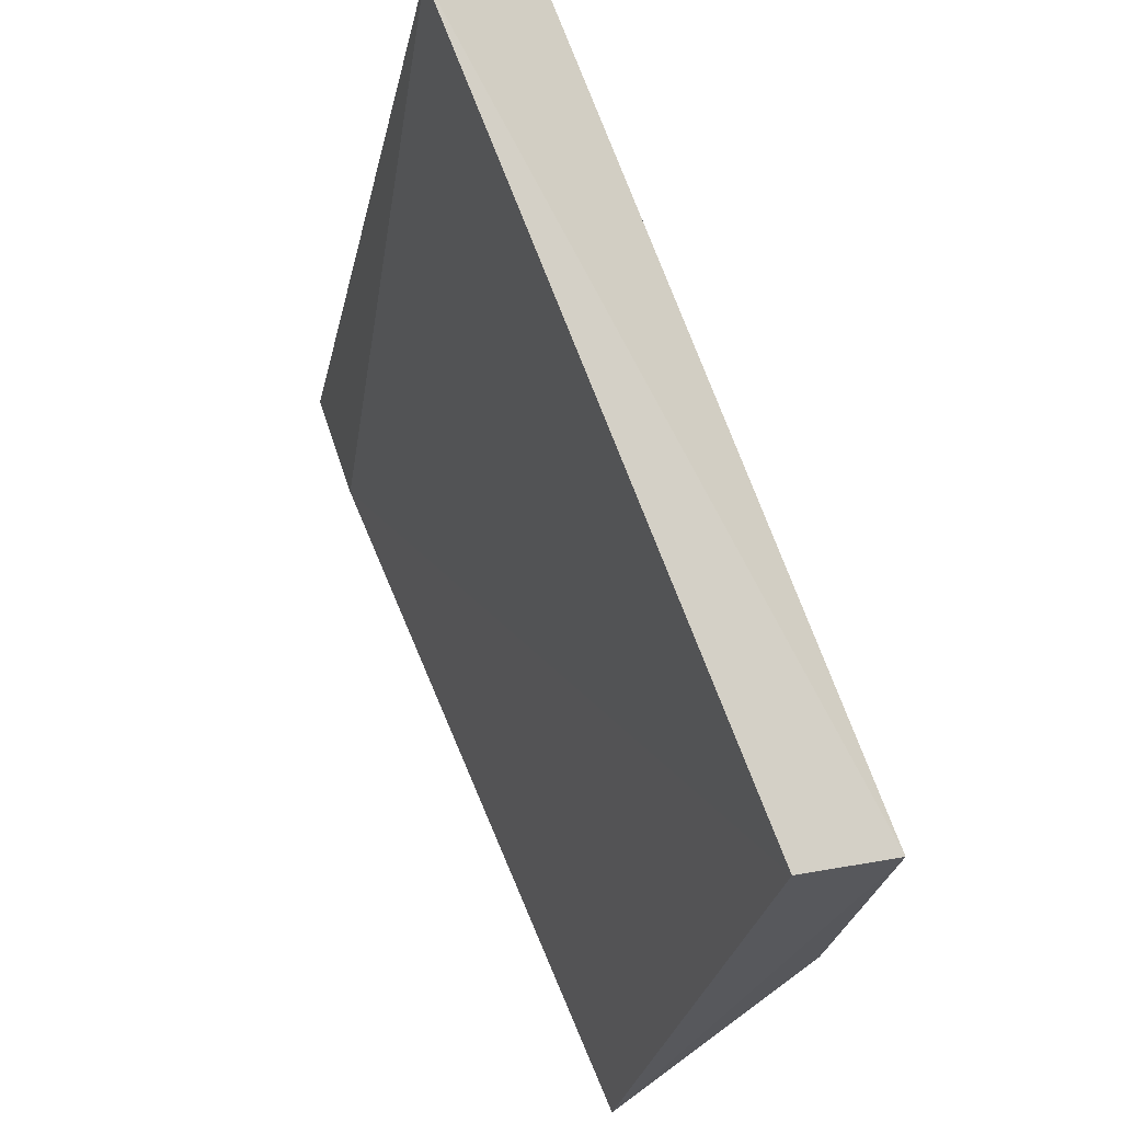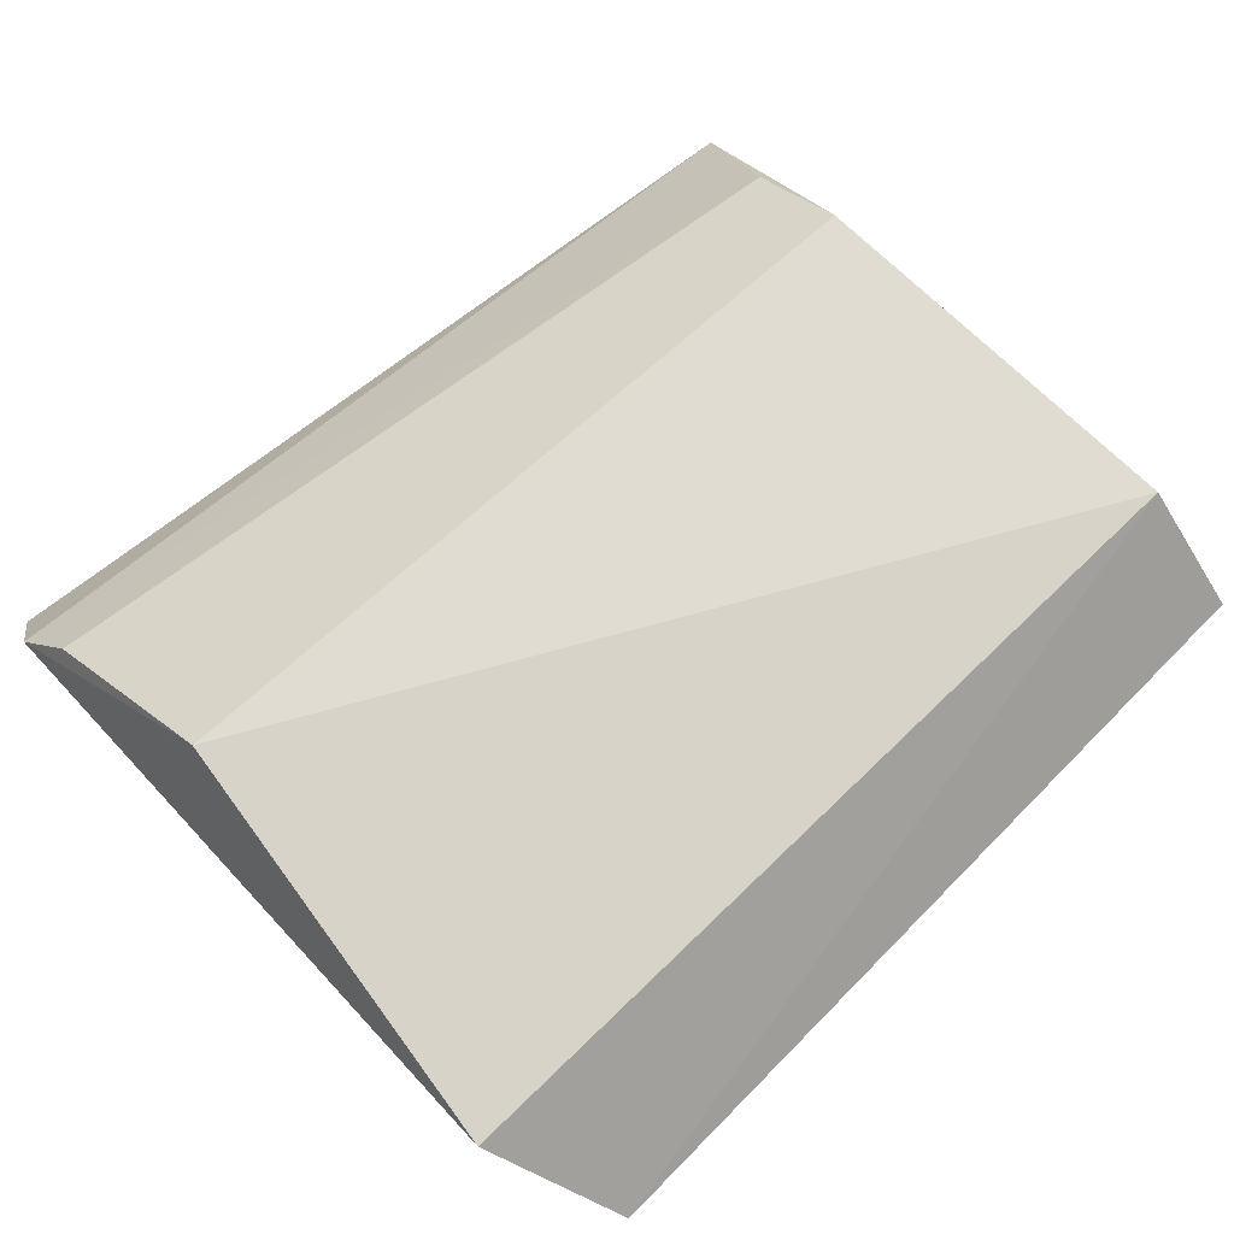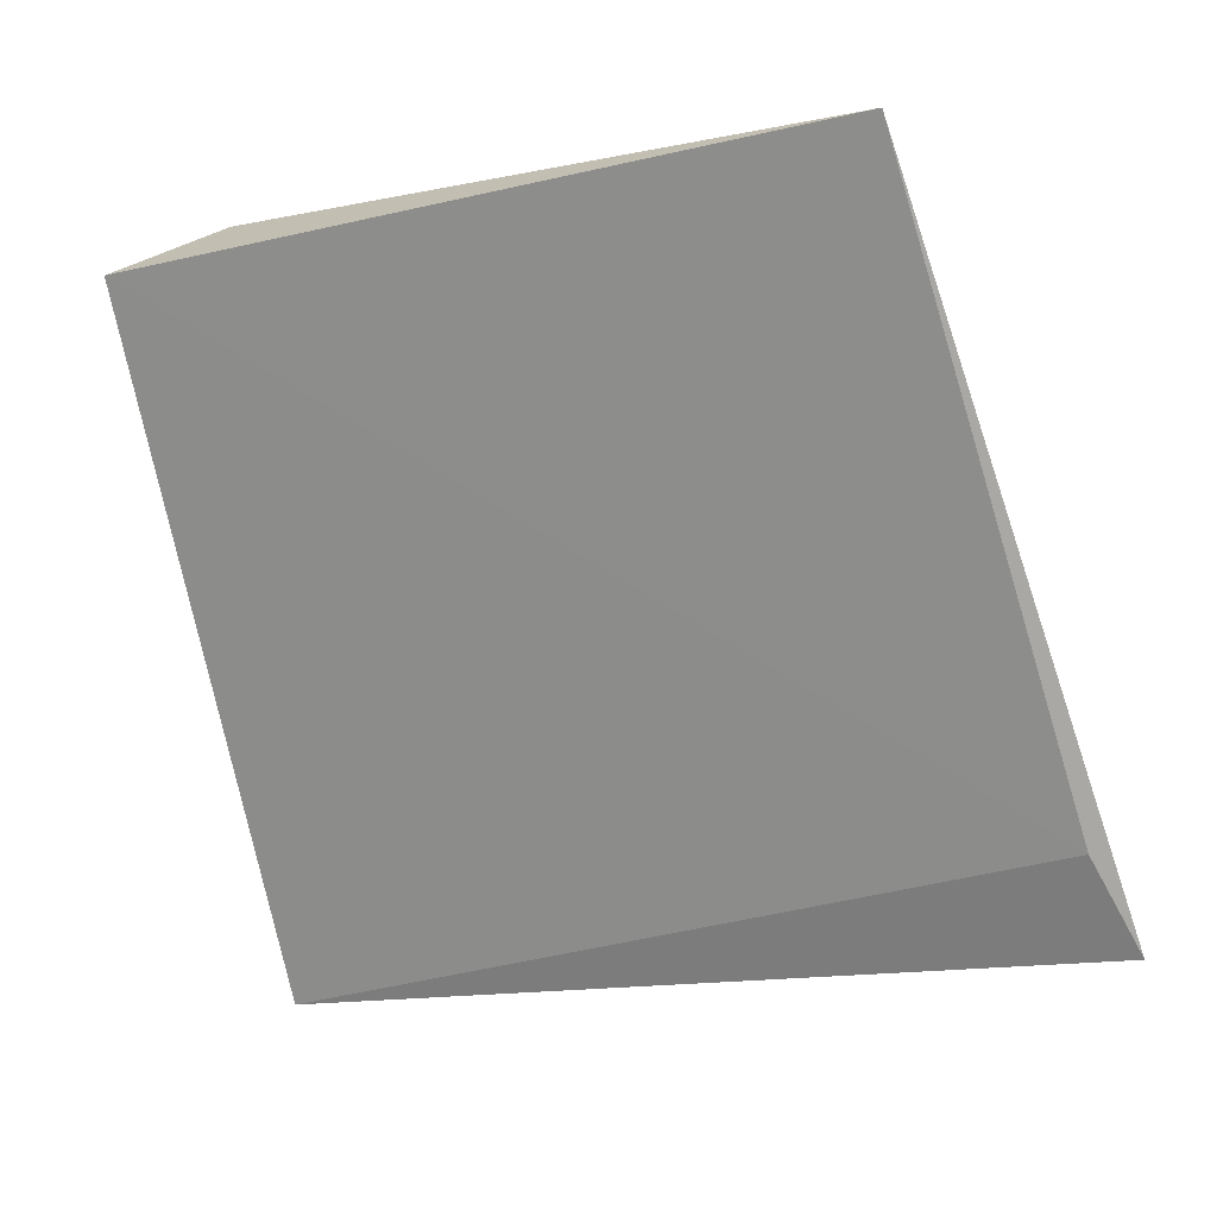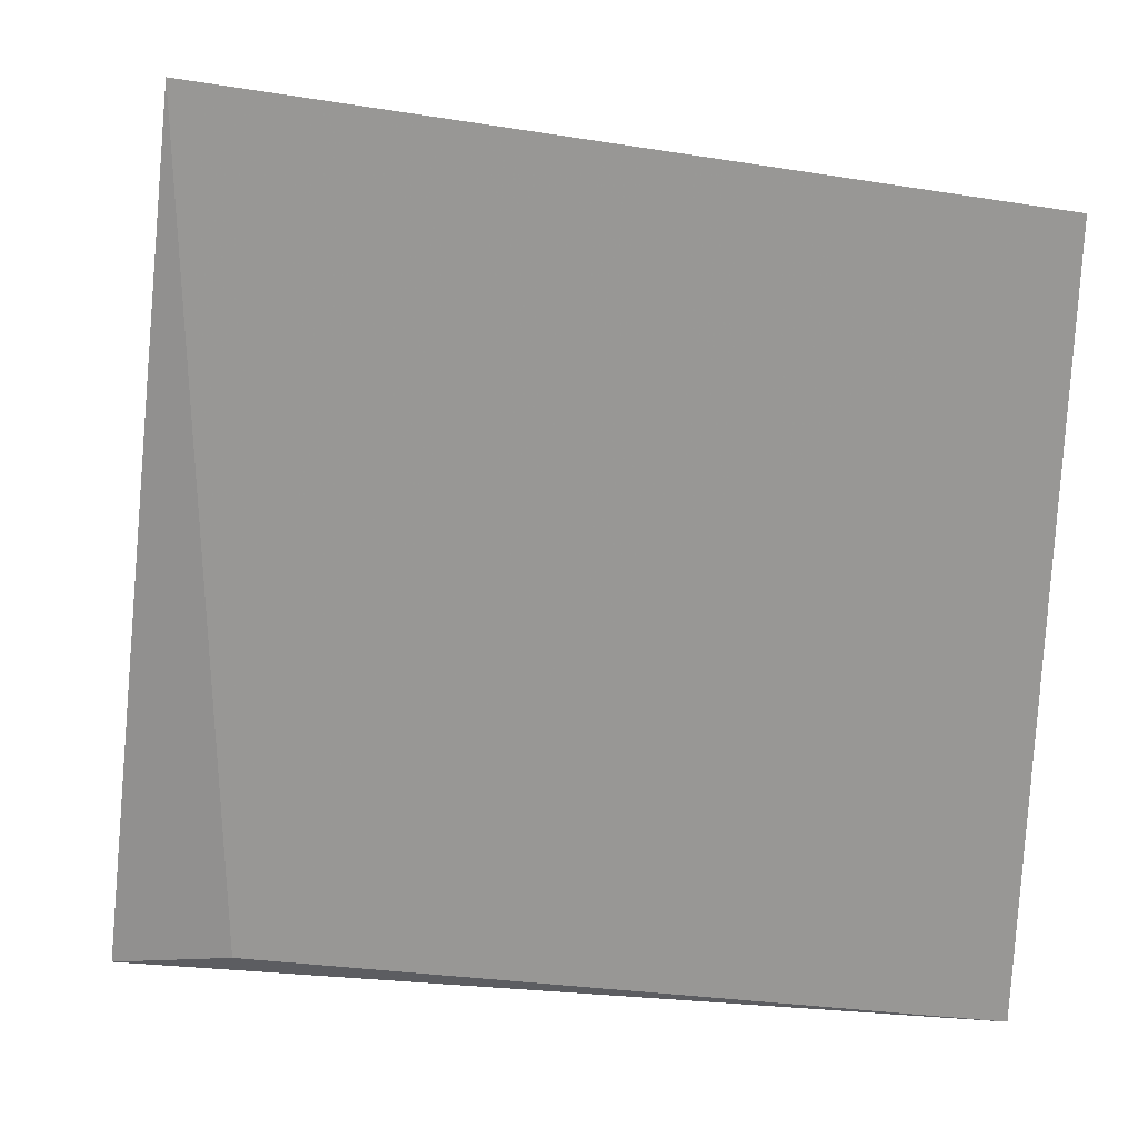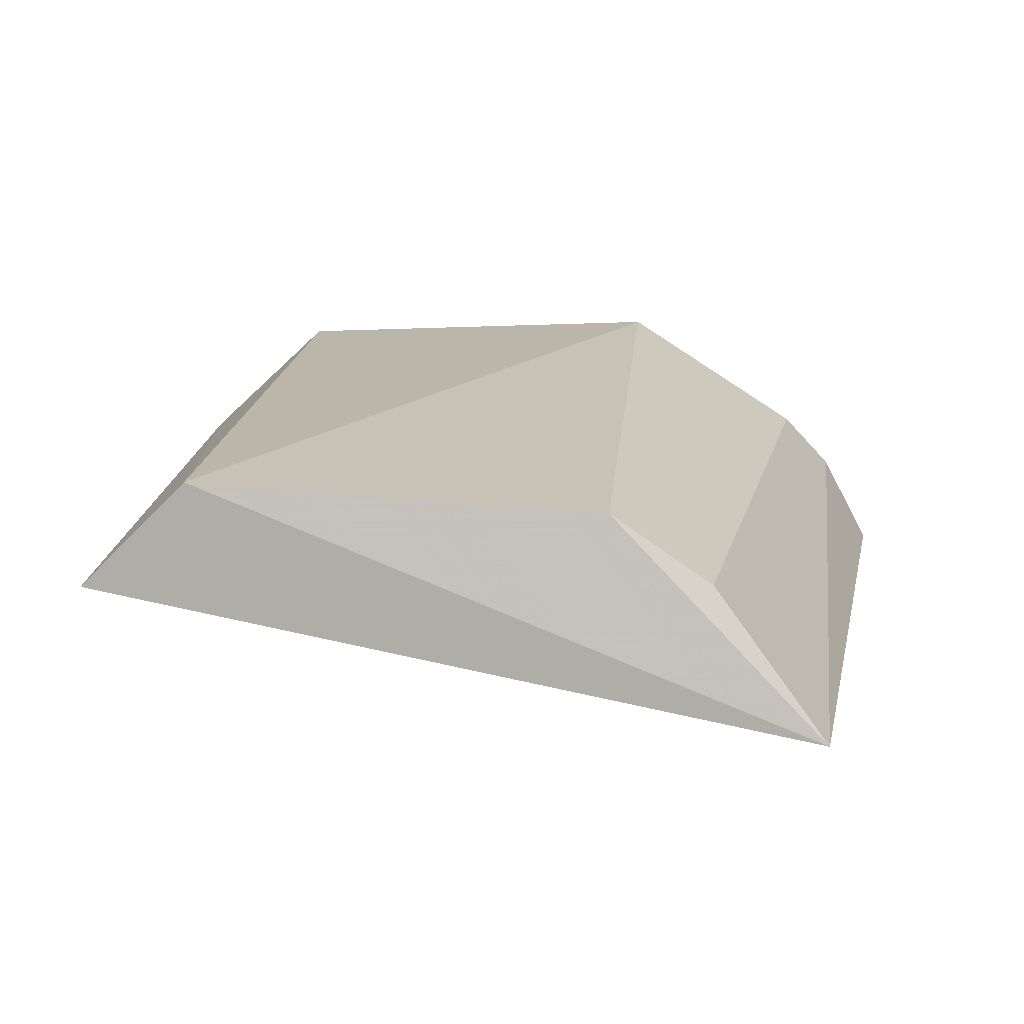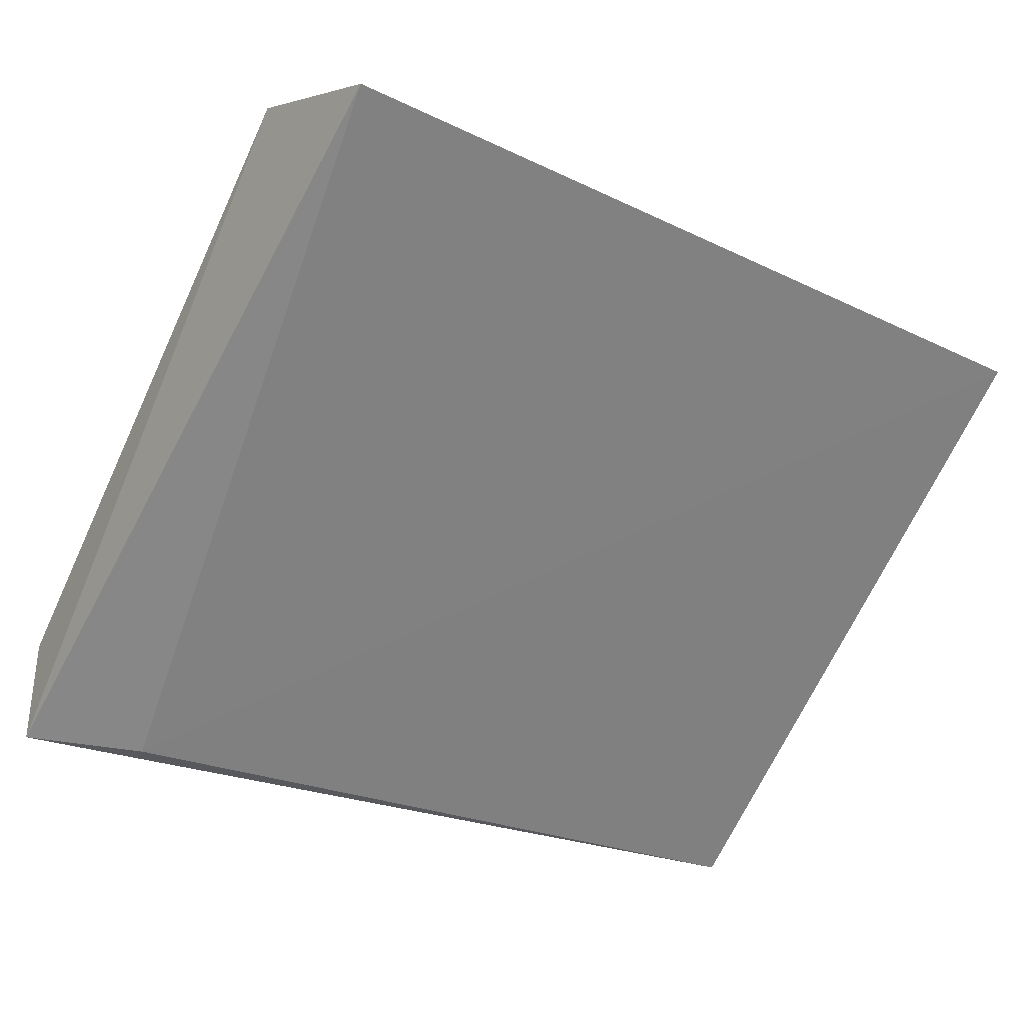
<metadata>
{"format":"obj","ext":"obj","renderer":"f3d","projection":"perspective","resolution":1024,"background":"white","views":[{"elev":68.8,"azim":-107.4,"up":"+Y"},{"elev":72.0,"azim":138.7,"up":"+Z"},{"elev":-64.8,"azim":-75.9,"up":"+Z"},{"elev":29.2,"azim":-163.0,"up":"+Y"},{"elev":17.4,"azim":-83.9,"up":"+Z"},{"elev":-52.3,"azim":155.3,"up":"+Z"}]}
</metadata>
<code>
v 0.08357 -0.111 0.009619
v 0.08758 -0.09923 0.03101
v -0.1085 -0.09365 0.02413
v -0.1056 0.06862 0.05296
v 0.0704 0.0802 0.04239
v -0.09846 -0.04548 0.07124
v 0.08461 0.05277 0.06793
v 0.05473 -0.1036 0.009827
v -0.09857 -0.06804 0.056
v -0.1032 0.04517 0.07666
v 0.07665 -0.04292 0.07469
v 0.08271 -0.08692 0.04522
f 1 2 3
f 7 2 1
f 7 1 5
f 8 5 1
f 8 1 3
f 8 3 4
f 8 4 5
f 9 6 3
f 9 3 2
f 10 4 3
f 10 3 6
f 10 7 5
f 10 5 4
f 11 2 7
f 11 10 6
f 11 7 10
f 12 9 2
f 12 2 11
f 12 11 6
f 12 6 9

</code>
